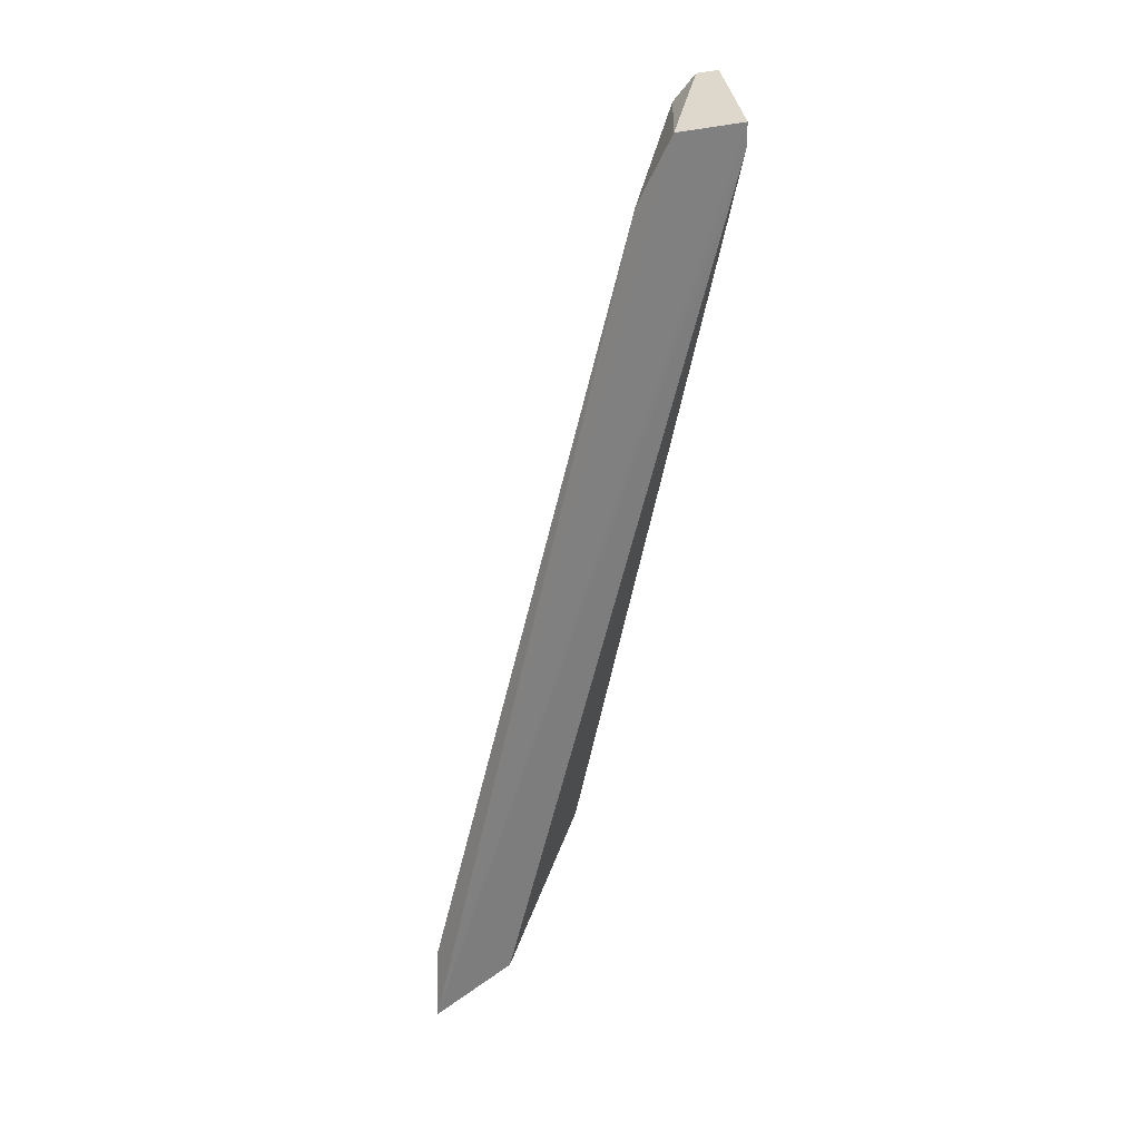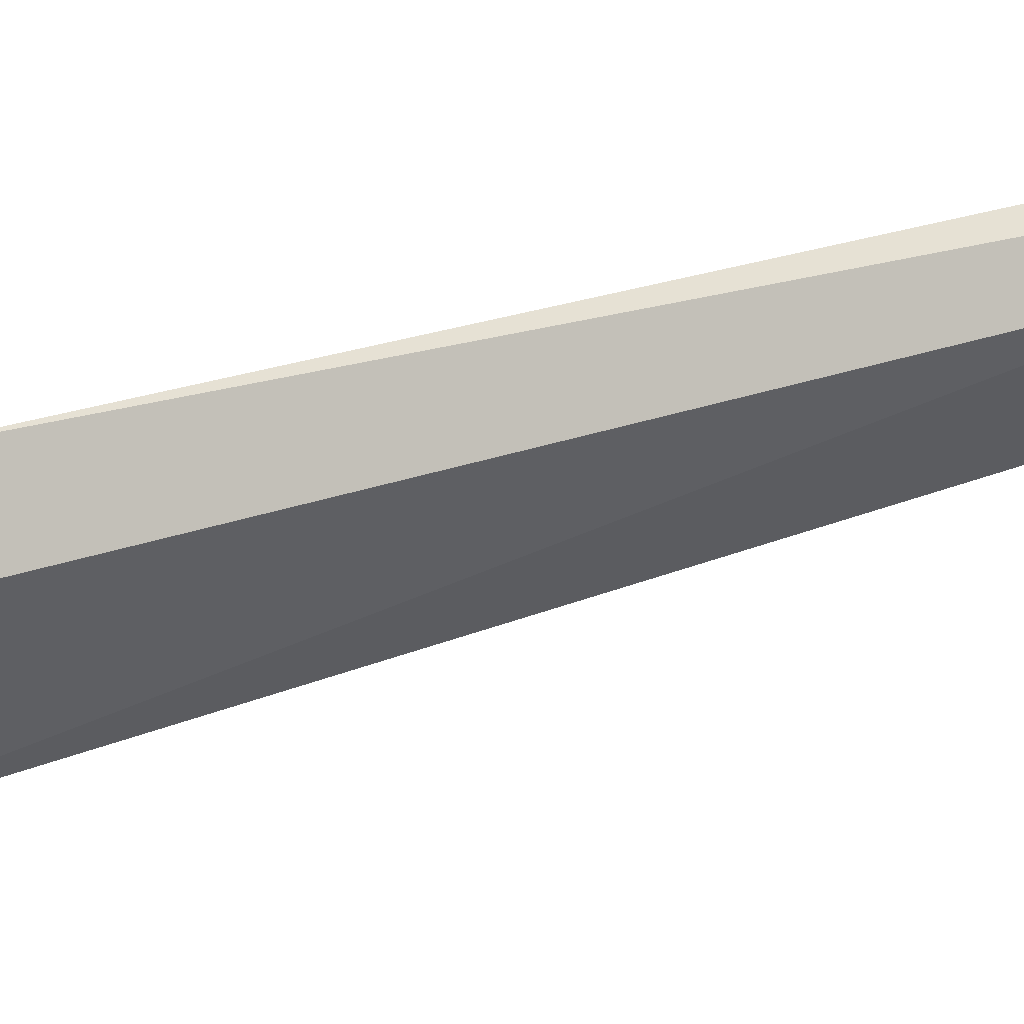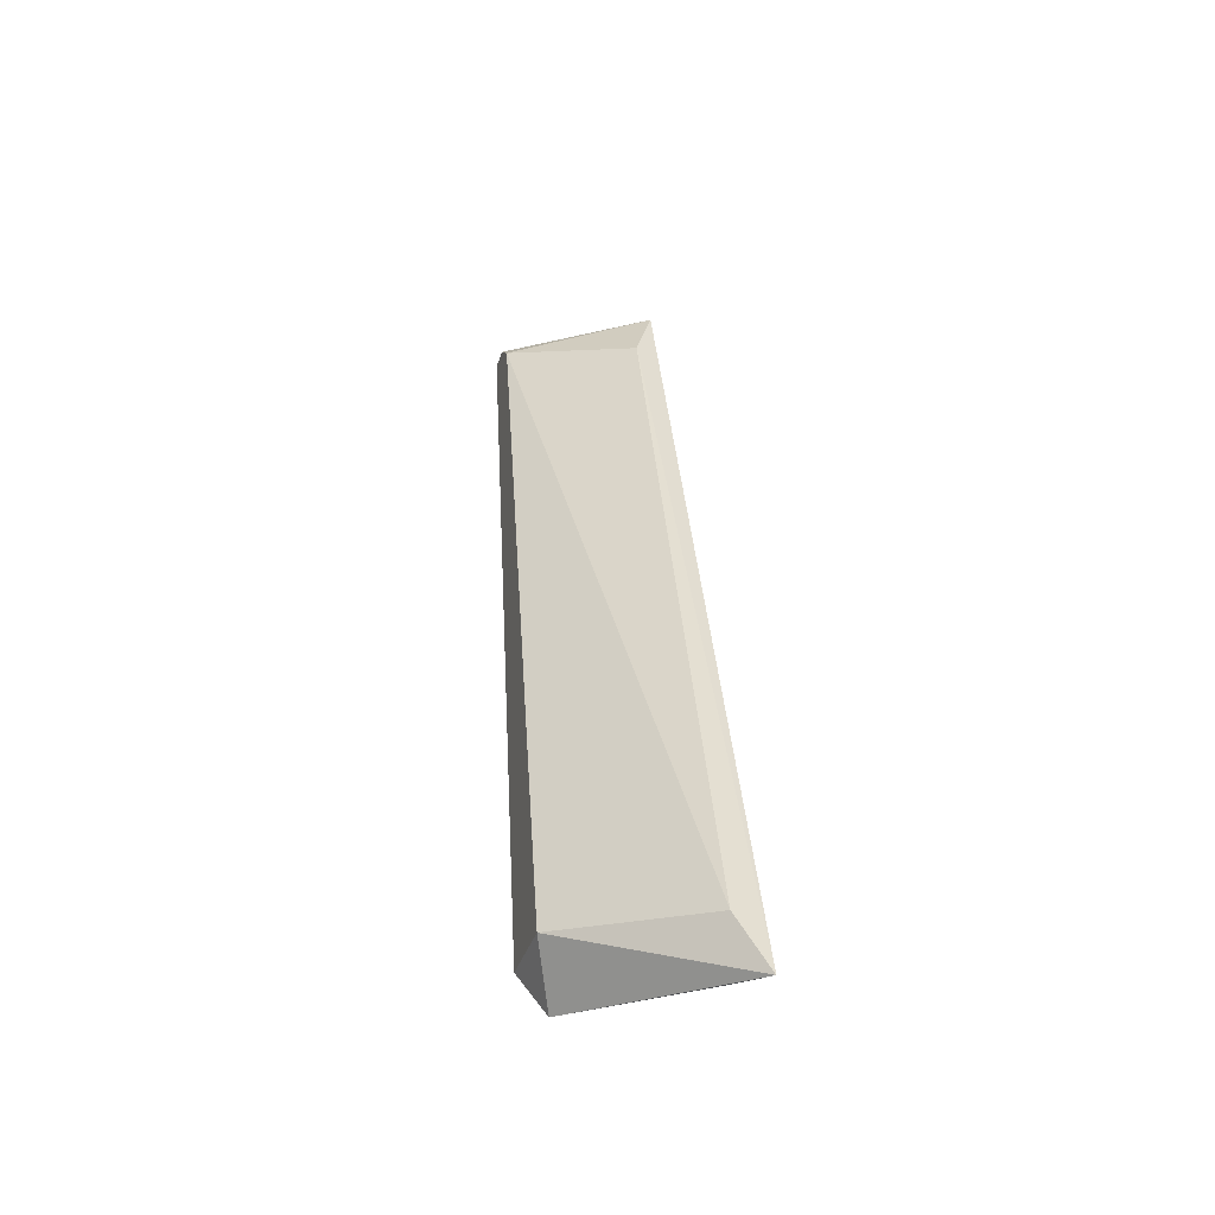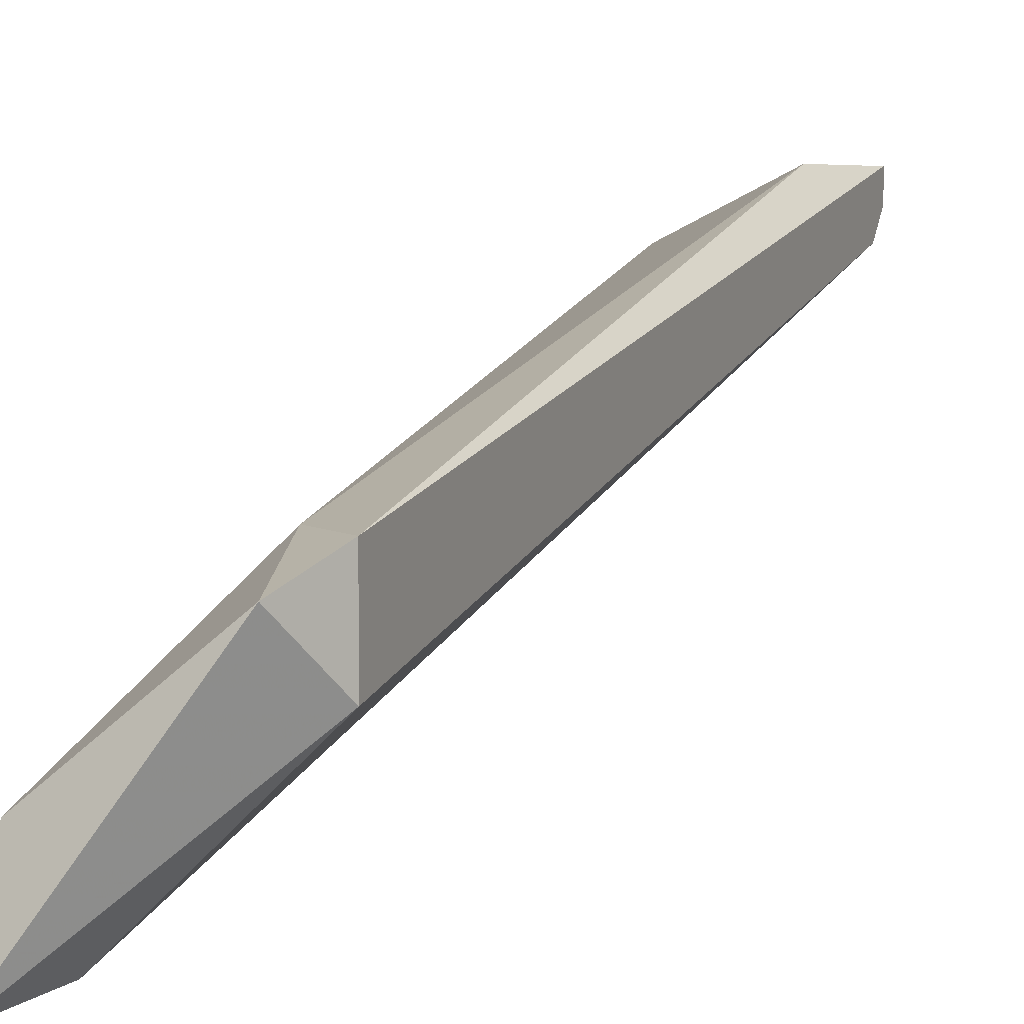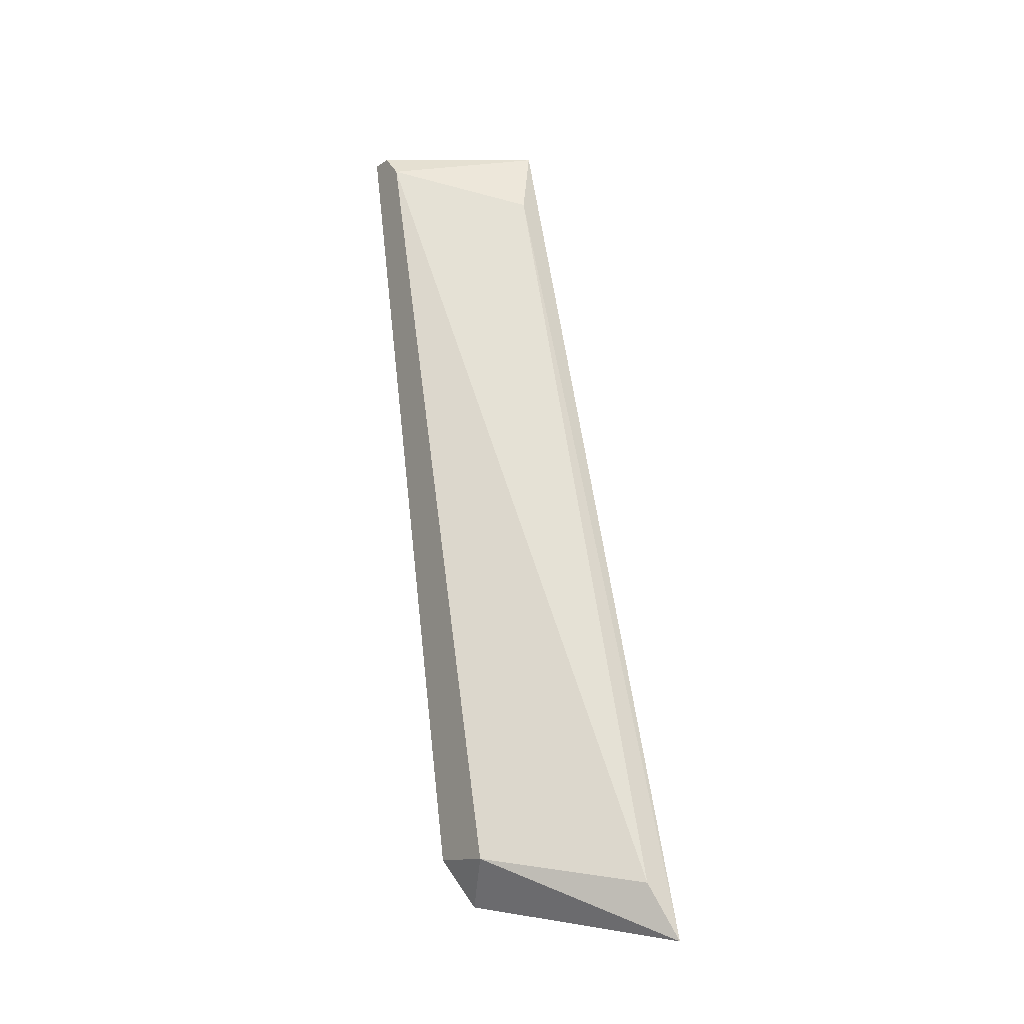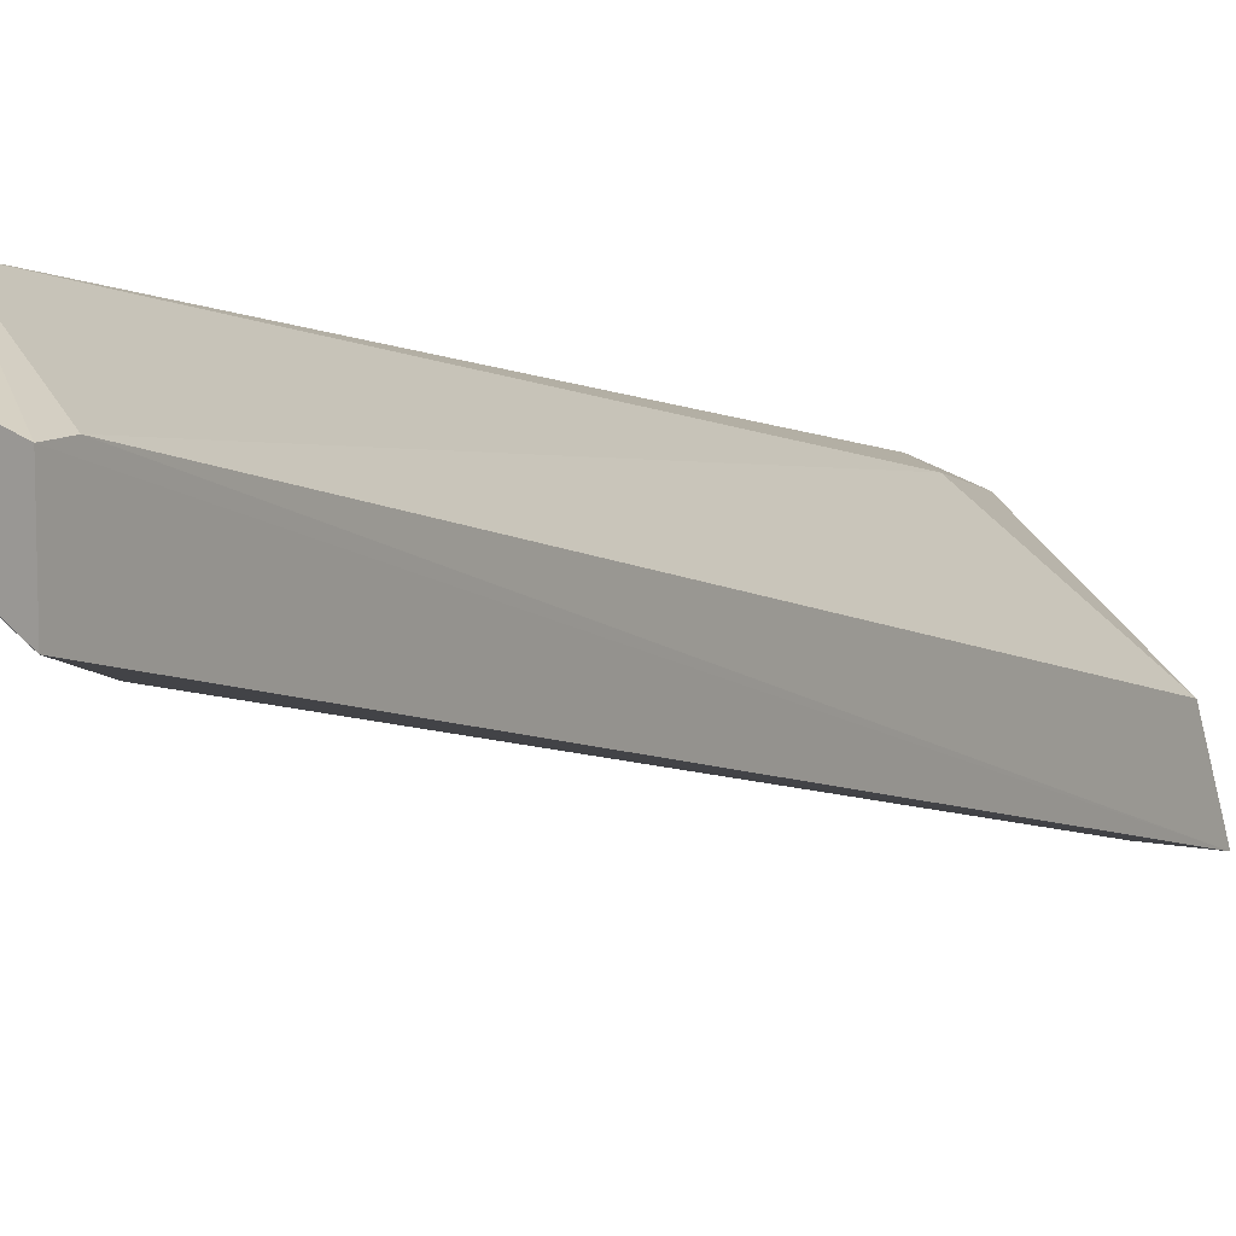
<metadata>
{"format":"obj","ext":"obj","renderer":"f3d","projection":"perspective","resolution":1024,"background":"white","views":[{"elev":31.2,"azim":-114.2,"up":"+Y"},{"elev":-0.8,"azim":66.0,"up":"+Z"},{"elev":-37.1,"azim":163.3,"up":"+Y"},{"elev":4.3,"azim":20.7,"up":"+Z"},{"elev":-12.6,"azim":146.1,"up":"+Y"},{"elev":10.6,"azim":-146.7,"up":"+Z"}]}
</metadata>
<code>
v -0.1567 -0.2348 0.143
v -0.1516 -0.04461 0.1841
v -0.1516 -0.04461 0.179
v -0.1824 -0.04461 0.1738
v -0.1773 -0.2296 0.107
v -0.1824 -0.2348 0.1225
v -0.1824 -0.04461 0.1584
v -0.1516 -0.2245 0.1327
v -0.1516 -0.04976 0.1738
v -0.1567 -0.06517 0.1841
v -0.1836 -0.2418 0.1042
v -0.1619 -0.2142 0.1481
v -0.1516 -0.2245 0.1481
v -0.1773 -0.06004 0.1533
v -0.1824 -0.04976 0.1738
f 12 10 15
f 2 3 4
f 4 3 7
f 3 2 8
f 8 5 9
f 7 3 9
f 3 8 9
f 2 4 10
f 1 6 11
f 4 7 11
f 8 1 11
f 5 8 11
f 6 1 12
f 10 12 13
f 8 2 13
f 1 8 13
f 2 10 13
f 12 1 13
f 9 5 14
f 7 9 14
f 5 11 14
f 11 7 14
f 10 4 15
f 11 6 15
f 4 11 15
f 6 12 15

</code>
